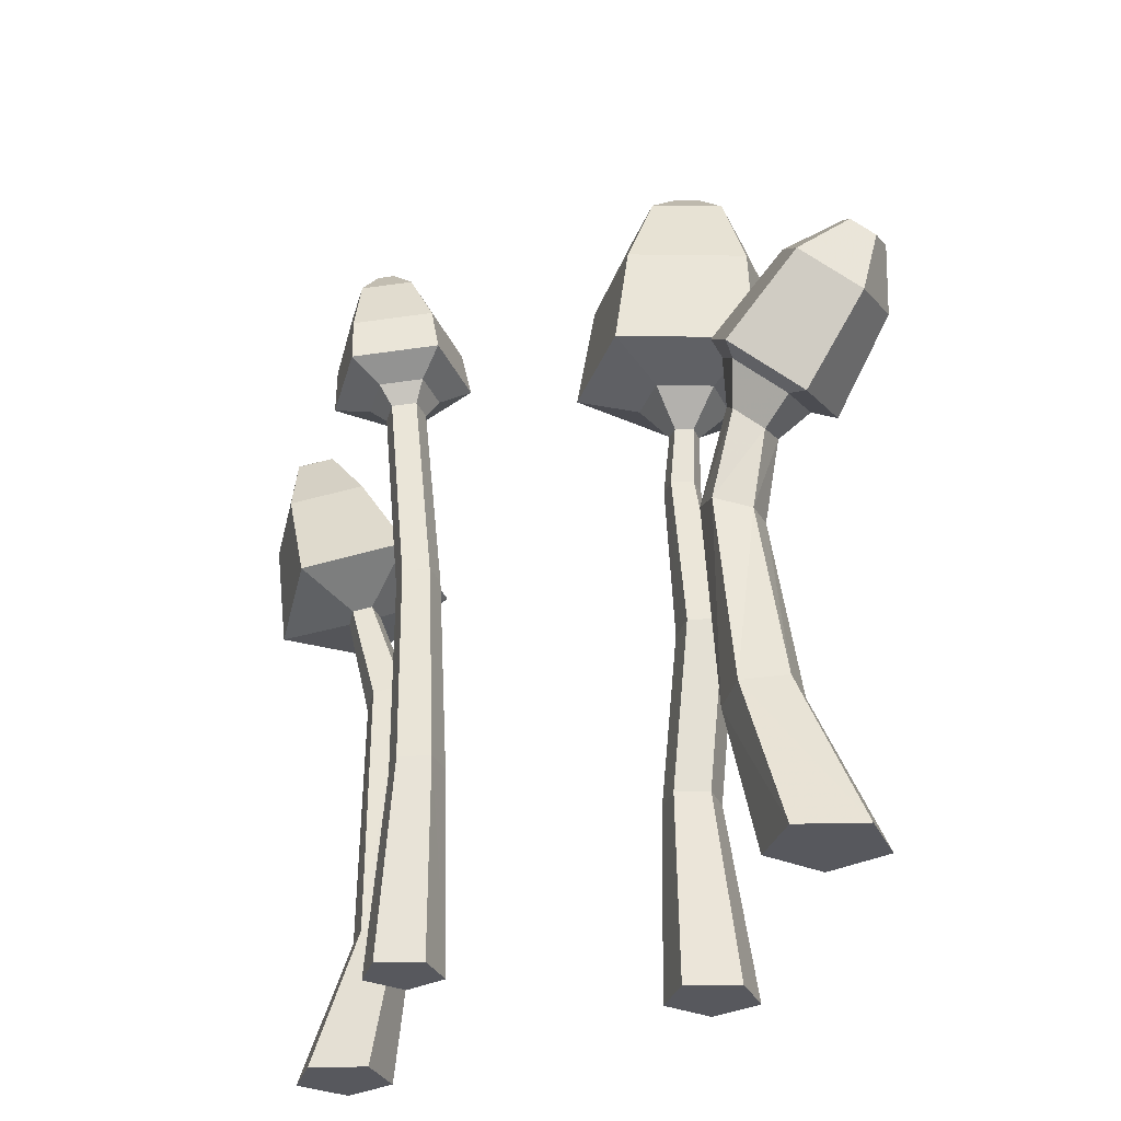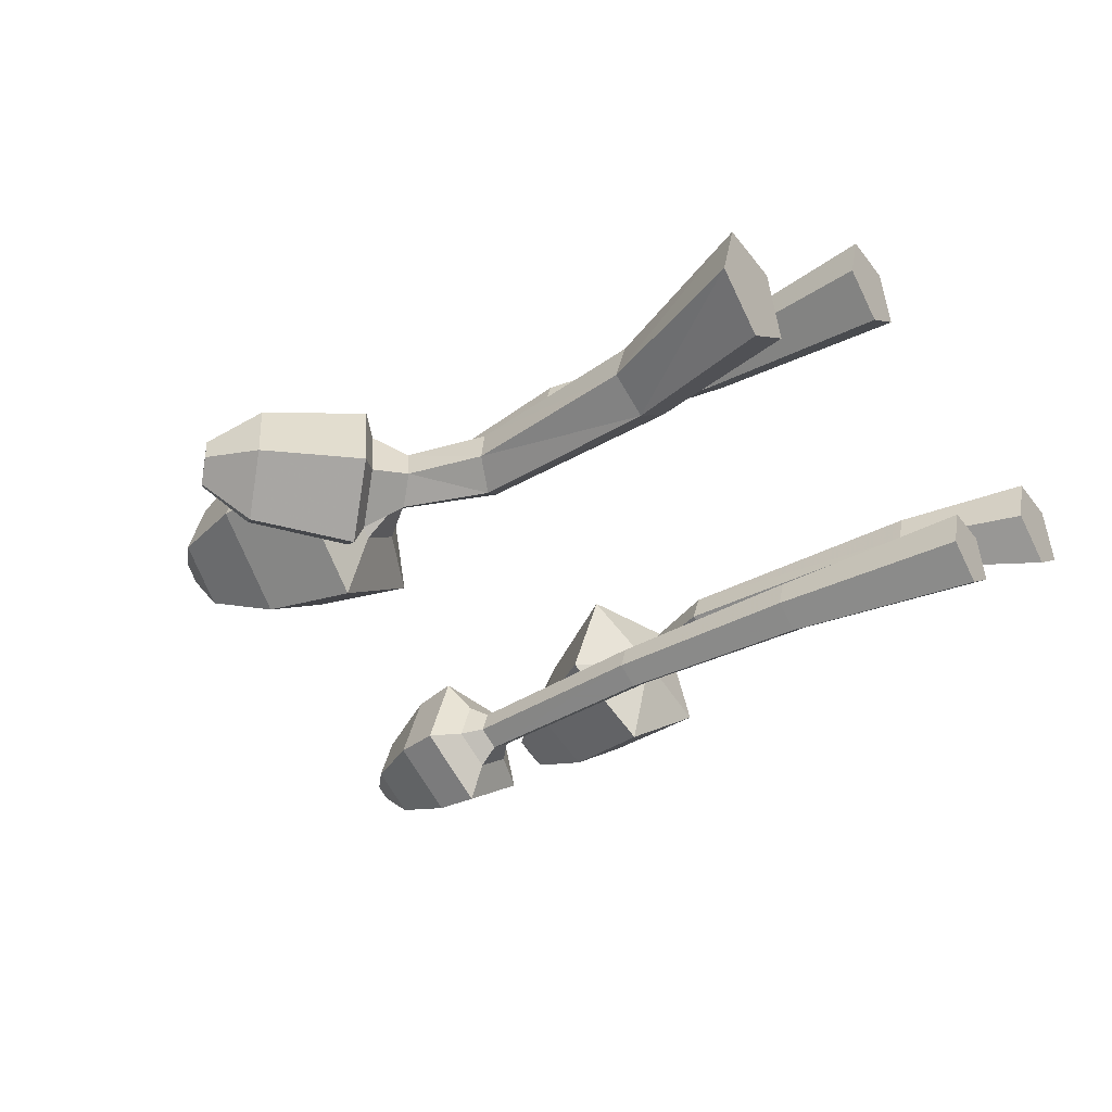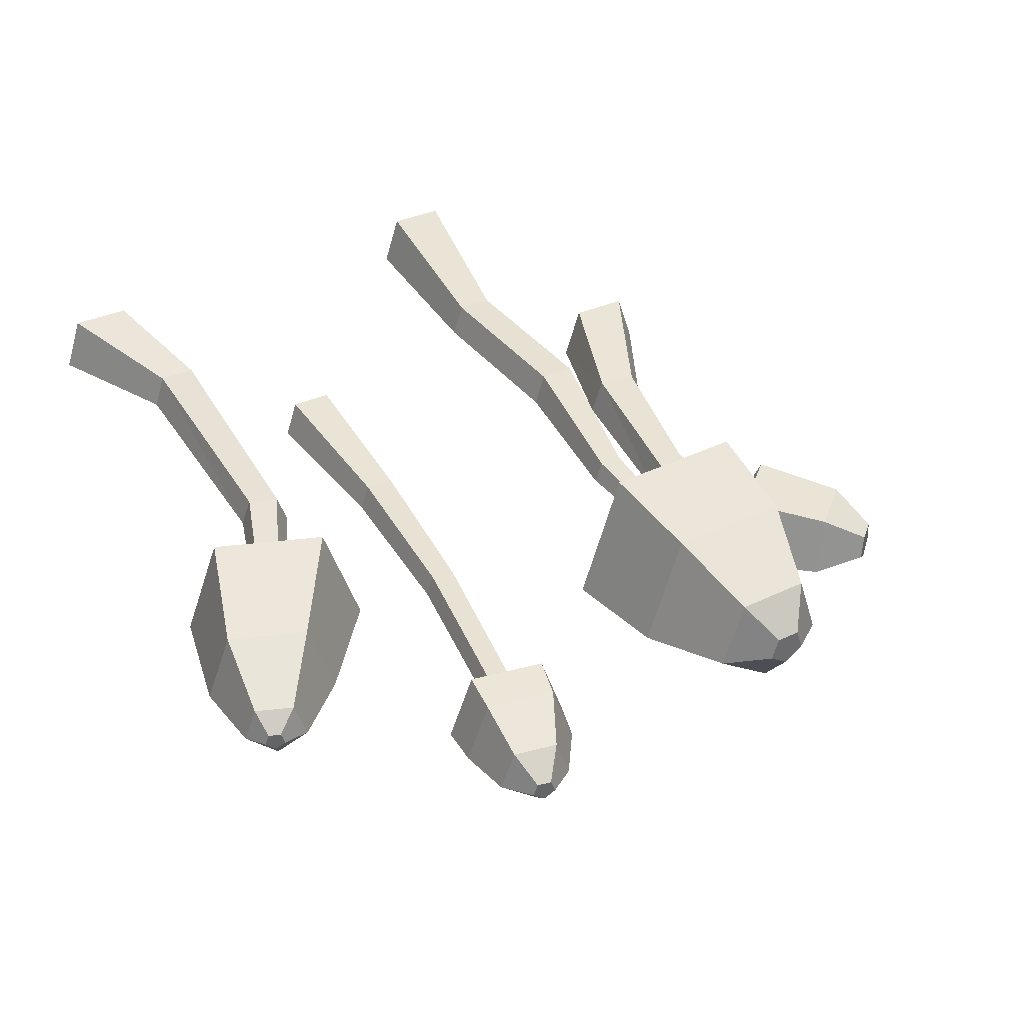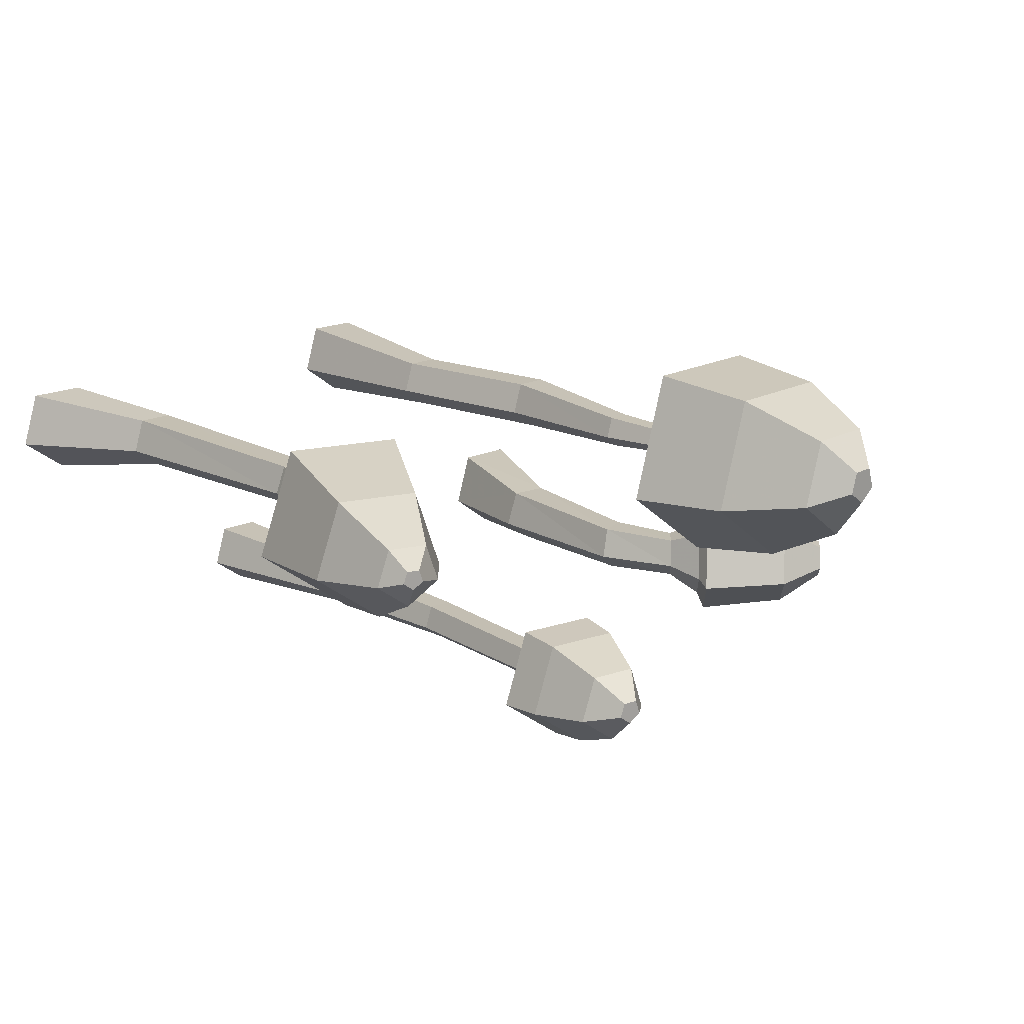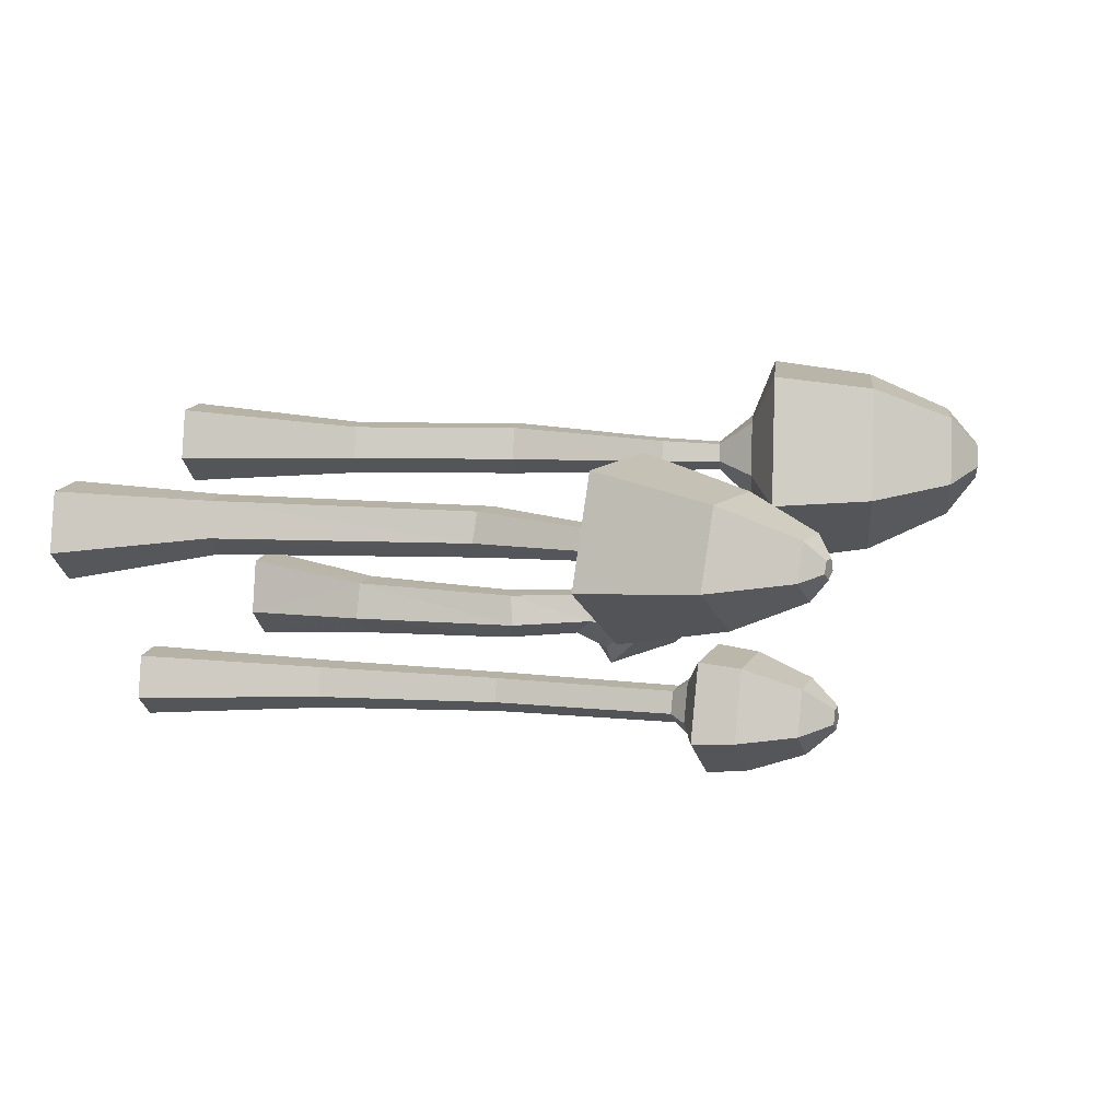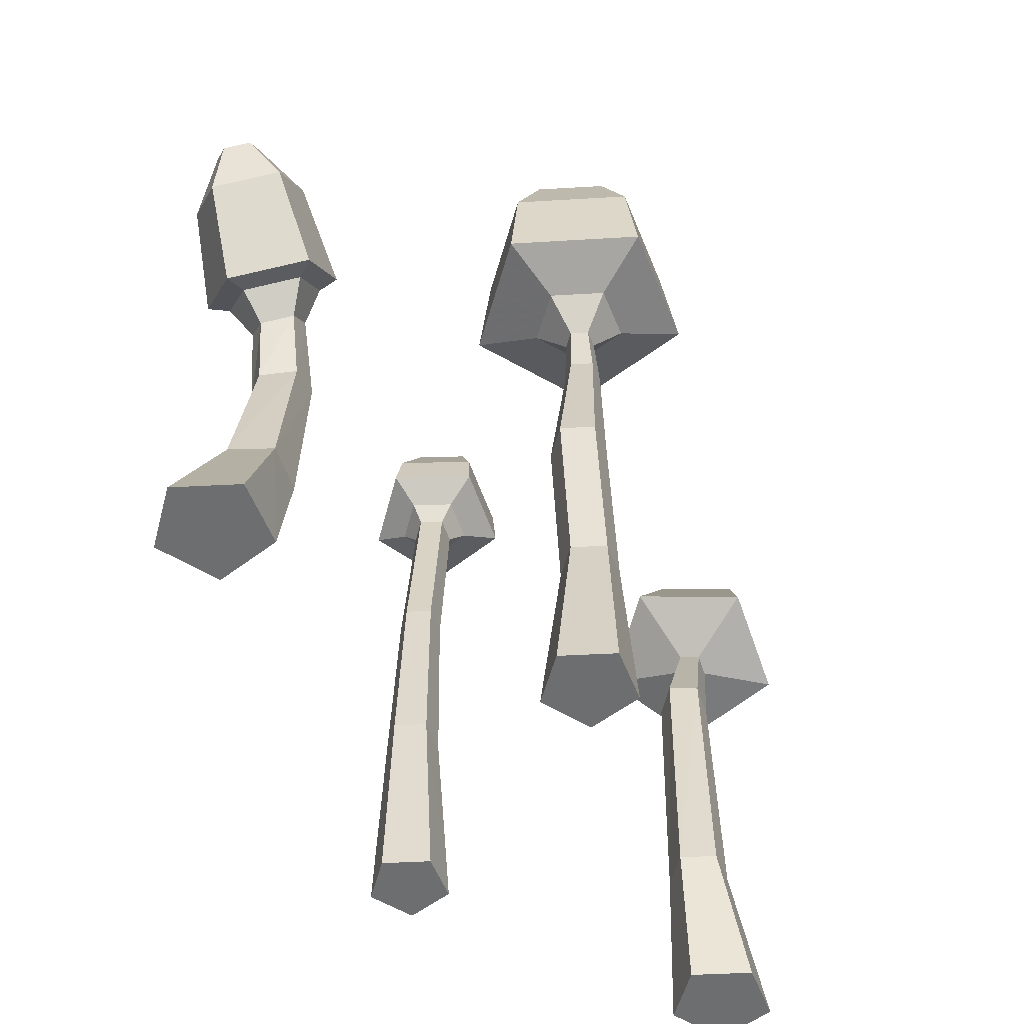
<metadata>
{"format":"obj","ext":"obj","renderer":"f3d","projection":"perspective","resolution":1024,"background":"white","views":[{"elev":-28.9,"azim":-141.7,"up":"+Y"},{"elev":-37.9,"azim":-57.7,"up":"+Z"},{"elev":39.4,"azim":152.2,"up":"+Z"},{"elev":16.9,"azim":135.8,"up":"+Z"},{"elev":11.8,"azim":98.5,"up":"+Z"},{"elev":-54.2,"azim":-68.9,"up":"+Y"}]}
</metadata>
<code>
v 2.486 -0.02398 2.473
v 2.508 0.2313 2.495
v 2.544 -0.02398 2.515
v 2.544 0.2313 2.521
v 2.522 -0.02398 2.582
v 2.53 0.2313 2.564
v 2.451 -0.02398 2.582
v 2.485 0.2313 2.564
v 2.429 -0.02398 2.515
v 2.471 0.2313 2.521
v 2.481 0.4565 2.495
v 2.518 0.4565 2.521
v 2.504 0.4565 2.564
v 2.459 0.4565 2.564
v 2.445 0.4565 2.521
v 2.51 0.671 2.508
v 2.534 0.6722 2.526
v 2.525 0.6718 2.554
v 2.495 0.6702 2.554
v 2.486 0.6697 2.526
v 2.505 0.7506 2.513
v 2.525 0.7517 2.527
v 2.517 0.7513 2.55
v 2.493 0.75 2.55
v 2.486 0.7496 2.527
v 2.503 0.7961 2.47
v 2.563 0.7993 2.514
v 2.54 0.7981 2.584
v 2.466 0.7941 2.584
v 2.443 0.7929 2.514
v 2.502 0.8262 2.382
v 2.646 0.8339 2.487
v 2.591 0.831 2.656
v 2.413 0.8215 2.656
v 2.358 0.8186 2.487
v 2.495 0.9609 2.402
v 2.62 0.9676 2.493
v 2.572 0.965 2.64
v 2.418 0.9568 2.64
v 2.37 0.9542 2.493
v 2.492 1.069 2.455
v 2.567 1.073 2.509
v 2.538 1.072 2.597
v 2.446 1.067 2.597
v 2.417 1.065 2.509
v 2.49 1.108 2.508
v 2.514 1.11 2.525
v 2.505 1.109 2.554
v 2.475 1.107 2.554
v 2.466 1.107 2.525
f 1 2 4 3
f 3 4 6 5
f 5 6 8 7
f 2 10 15 11
f 7 8 10 9
f 9 10 2 1
f 1 3 5 7 9
f 11 15 20 16
f 4 2 11 12
f 8 6 13 14
f 10 8 14 15
f 6 4 12 13
f 17 16 21 22
f 14 13 18 19
f 12 11 16 17
f 15 14 19 20
f 13 12 17 18
f 23 22 27 28
f 20 19 24 25
f 18 17 22 23
f 16 20 25 21
f 19 18 23 24
f 29 28 33 34
f 21 25 30 26
f 24 23 28 29
f 22 21 26 27
f 25 24 29 30
f 35 34 39 40
f 27 26 31 32
f 30 29 34 35
f 28 27 32 33
f 26 30 35 31
f 36 40 45 41
f 33 32 37 38
f 31 35 40 36
f 34 33 38 39
f 32 31 36 37
f 45 44 49 50
f 39 38 43 44
f 37 36 41 42
f 40 39 44 45
f 38 37 42 43
f 47 46 50 49 48
f 43 42 47 48
f 41 45 50 46
f 44 43 48 49
f 42 41 46 47
v 3.045 -0.01497 2.445
v 2.986 0.1598 2.469
v 3.107 -0.01497 2.489
v 3.024 0.1598 2.497
v 3.083 -0.01497 2.562
v 3.009 0.1598 2.542
v 3.007 -0.01497 2.562
v 2.962 0.1598 2.542
v 2.983 -0.01497 2.489
v 2.948 0.1598 2.497
v 2.986 0.5014 2.476
v 3.016 0.4907 2.499
v 3.005 0.4948 2.537
v 2.967 0.508 2.537
v 2.955 0.5121 2.499
v 3.04 0.6463 2.486
v 3.06 0.639 2.502
v 3.052 0.6418 2.528
v 3.027 0.6508 2.528
v 3.019 0.6536 2.502
v 3.044 0.6726 2.385
v 3.155 0.6334 2.471
v 3.113 0.6484 2.61
v 2.975 0.6969 2.61
v 2.933 0.7119 2.471
v 3.107 0.8139 2.422
v 3.186 0.7861 2.482
v 3.156 0.7967 2.581
v 3.059 0.831 2.581
v 3.029 0.8416 2.482
v 3.141 0.9079 2.467
v 3.178 0.8946 2.497
v 3.164 0.8997 2.544
v 3.117 0.9161 2.544
v 3.103 0.9212 2.497
v 3.151 0.9291 2.496
v 3.163 0.9249 2.505
v 3.158 0.9265 2.52
v 3.143 0.9317 2.52
v 3.139 0.9333 2.505
f 51 52 54 53
f 53 54 56 55
f 55 56 58 57
f 60 58 64 65
f 57 58 60 59
f 59 60 52 51
f 51 53 55 57 59
f 65 64 69 70
f 56 54 62 63
f 52 60 65 61
f 54 52 61 62
f 58 56 63 64
f 66 70 75 71
f 63 62 67 68
f 61 65 70 66
f 64 63 68 69
f 62 61 66 67
f 75 74 79 80
f 69 68 73 74
f 67 66 71 72
f 70 69 74 75
f 68 67 72 73
f 76 80 85 81
f 73 72 77 78
f 71 75 80 76
f 74 73 78 79
f 72 71 76 77
f 82 81 86 87
f 79 78 83 84
f 77 76 81 82
f 80 79 84 85
f 78 77 82 83
f 87 86 90 89 88
f 85 84 89 90
f 83 82 87 88
f 81 85 90 86
f 84 83 88 89
v 2.126 -0.02574 2.158
v 2.197 0.1636 2.181
v 2.193 -0.02574 2.207
v 2.242 0.1577 2.214
v 2.167 -0.02574 2.285
v 2.224 0.16 2.267
v 2.085 -0.02574 2.285
v 2.169 0.1673 2.267
v 2.059 -0.02574 2.207
v 2.152 0.1695 2.214
v 2.227 0.3989 2.189
v 2.263 0.4117 2.216
v 2.249 0.4068 2.26
v 2.205 0.391 2.26
v 2.192 0.3861 2.216
v 2.198 0.5049 2.193
v 2.224 0.5287 2.218
v 2.214 0.5196 2.258
v 2.183 0.4901 2.258
v 2.173 0.481 2.218
v 2.178 0.5487 2.166
v 2.221 0.5898 2.209
v 2.205 0.5741 2.279
v 2.151 0.5234 2.279
v 2.135 0.5077 2.209
v 2.168 0.555 2.138
v 2.23 0.614 2.2
v 2.206 0.5915 2.301
v 2.13 0.5185 2.301
v 2.106 0.496 2.2
v 2.08 0.6481 2.154
v 2.131 0.6971 2.205
v 2.111 0.6784 2.289
v 2.048 0.6179 2.289
v 2.028 0.5992 2.205
v 2.037 0.6935 2.199
v 2.057 0.7128 2.219
v 2.049 0.7054 2.252
v 2.024 0.6816 2.252
v 2.016 0.6742 2.219
f 91 92 94 93
f 93 94 96 95
f 95 96 98 97
f 96 94 102 103
f 97 98 100 99
f 99 100 92 91
f 91 93 95 97 99
f 105 104 109 110
f 92 100 105 101
f 94 92 101 102
f 98 96 103 104
f 100 98 104 105
f 106 110 115 111
f 103 102 107 108
f 101 105 110 106
f 104 103 108 109
f 102 101 106 107
f 115 114 119 120
f 109 108 113 114
f 107 106 111 112
f 110 109 114 115
f 108 107 112 113
f 116 120 125 121
f 113 112 117 118
f 111 115 120 116
f 114 113 118 119
f 112 111 116 117
f 125 124 129 130
f 119 118 123 124
f 117 116 121 122
f 120 119 124 125
f 118 117 122 123
f 127 126 130 129 128
f 123 122 127 128
f 121 125 130 126
f 124 123 128 129
f 122 121 126 127
v 2.693 -0.03542 2.175
v 2.716 0.7128 2.198
v 2.741 -0.03542 2.209
v 2.741 0.7087 2.217
v 2.722 -0.03542 2.265
v 2.731 0.7102 2.246
v 2.664 -0.03542 2.265
v 2.701 0.7154 2.246
v 2.646 -0.03542 2.209
v 2.691 0.717 2.217
v 2.681 0.2169 2.19
v 2.688 0.4663 2.196
v 2.714 0.4635 2.216
v 2.714 0.2155 2.214
v 2.704 0.4646 2.248
v 2.702 0.216 2.253
v 2.671 0.468 2.248
v 2.661 0.2177 2.253
v 2.661 0.469 2.216
v 2.648 0.2182 2.214
v 2.72 0.7361 2.178
v 2.764 0.7287 2.21
v 2.747 0.7315 2.262
v 2.693 0.7406 2.262
v 2.676 0.7434 2.21
v 2.726 0.757 2.133
v 2.813 0.7424 2.196
v 2.779 0.748 2.299
v 2.673 0.766 2.299
v 2.64 0.7715 2.196
v 2.733 0.8138 2.14
v 2.813 0.8004 2.199
v 2.782 0.8055 2.293
v 2.684 0.8221 2.293
v 2.653 0.8272 2.199
v 2.75 0.8909 2.171
v 2.801 0.8823 2.208
v 2.781 0.8856 2.269
v 2.718 0.8962 2.269
v 2.699 0.8994 2.208
v 2.756 0.9304 2.208
v 2.772 0.9278 2.22
v 2.766 0.9288 2.238
v 2.747 0.9321 2.238
v 2.741 0.9331 2.22
f 142 132 134 143
f 143 134 136 145
f 145 136 138 147
f 136 134 152 153
f 147 138 140 149
f 149 140 132 142
f 131 133 135 137 139
f 139 150 141 131
f 150 149 142 141
f 137 148 150 139
f 148 147 149 150
f 135 146 148 137
f 146 145 147 148
f 133 144 146 135
f 144 143 145 146
f 131 141 144 133
f 141 142 143 144
f 155 154 159 160
f 132 140 155 151
f 134 132 151 152
f 138 136 153 154
f 140 138 154 155
f 156 160 165 161
f 153 152 157 158
f 151 155 160 156
f 154 153 158 159
f 152 151 156 157
f 165 164 169 170
f 159 158 163 164
f 157 156 161 162
f 160 159 164 165
f 158 157 162 163
f 166 170 175 171
f 163 162 167 168
f 161 165 170 166
f 164 163 168 169
f 162 161 166 167
f 172 171 175 174 173
f 169 168 173 174
f 167 166 171 172
f 170 169 174 175
f 168 167 172 173

</code>
